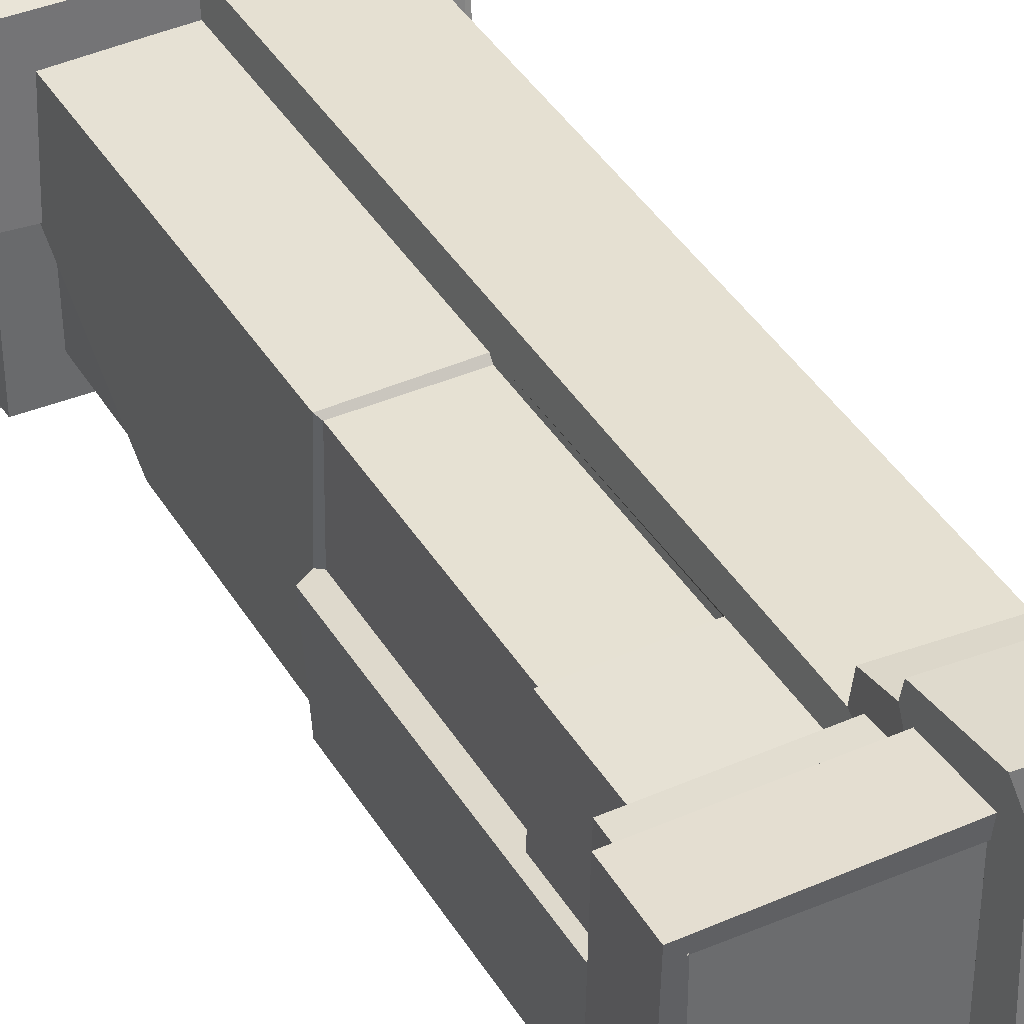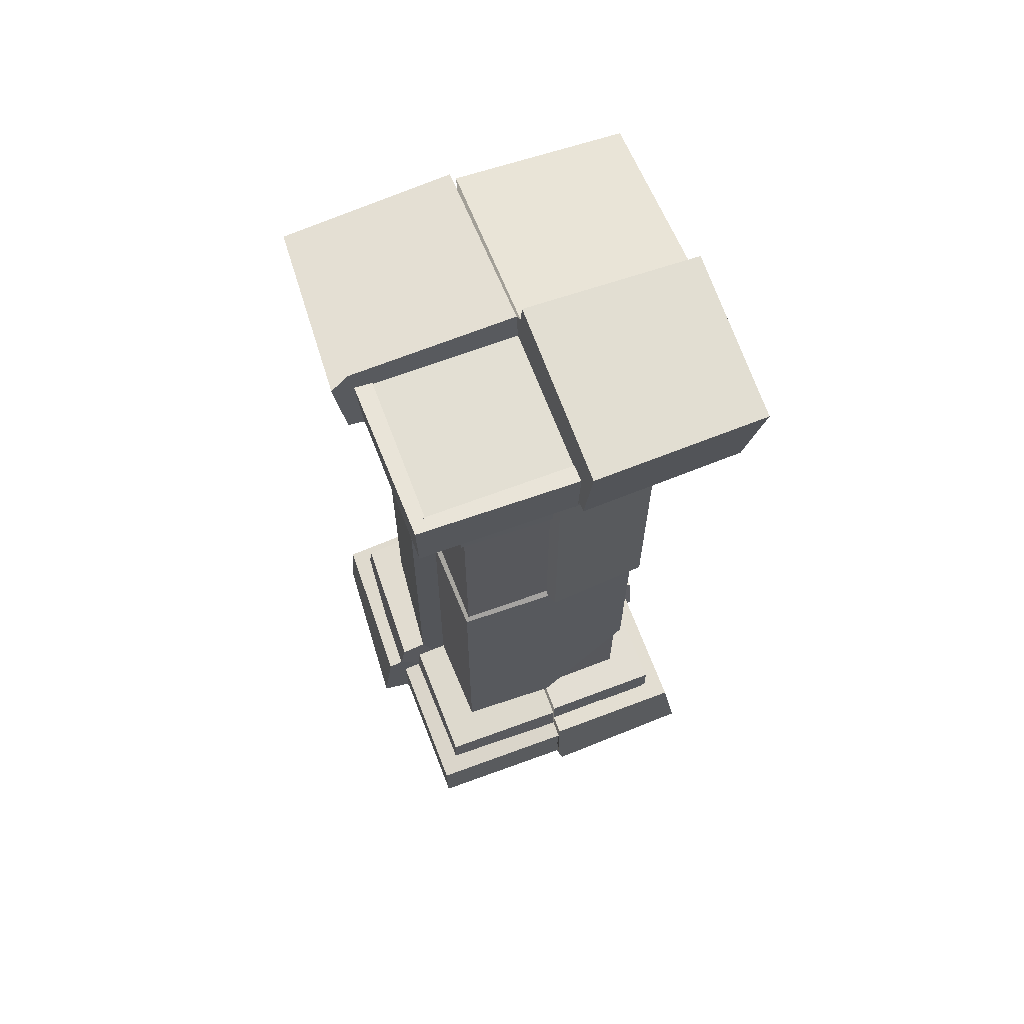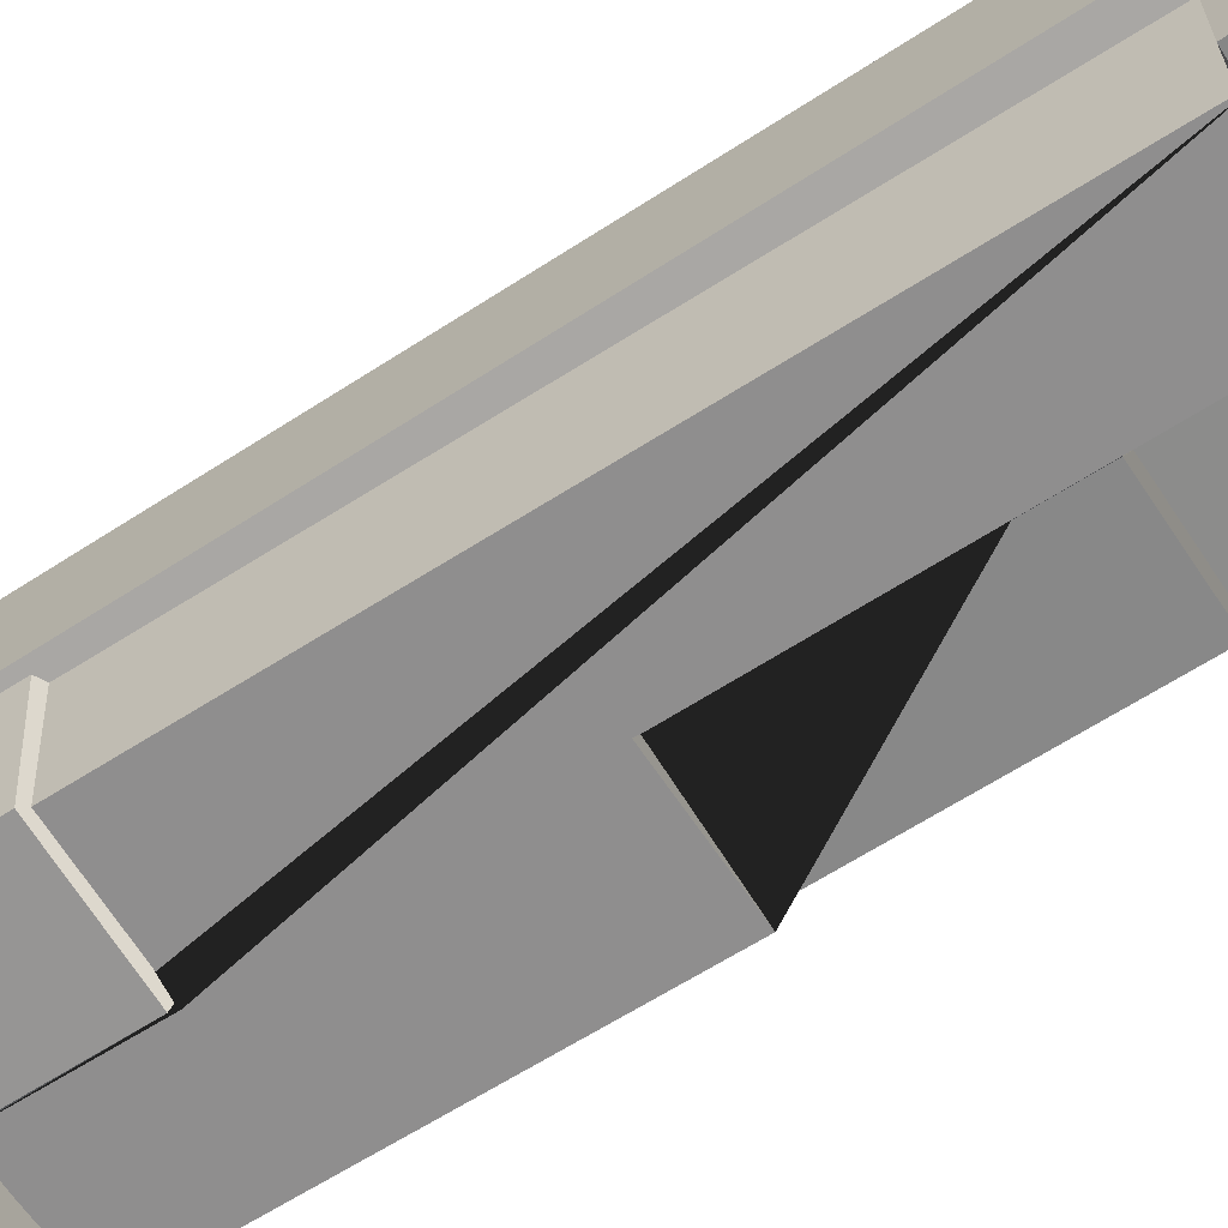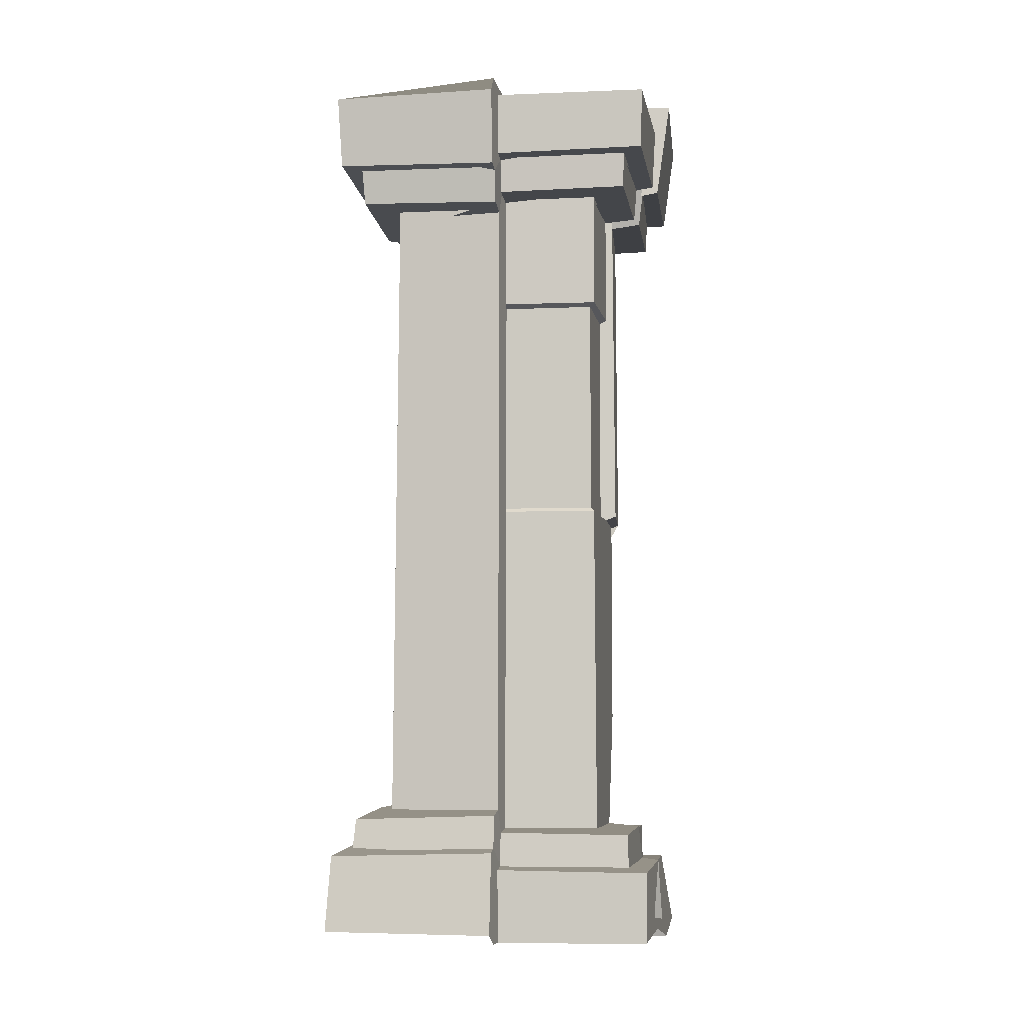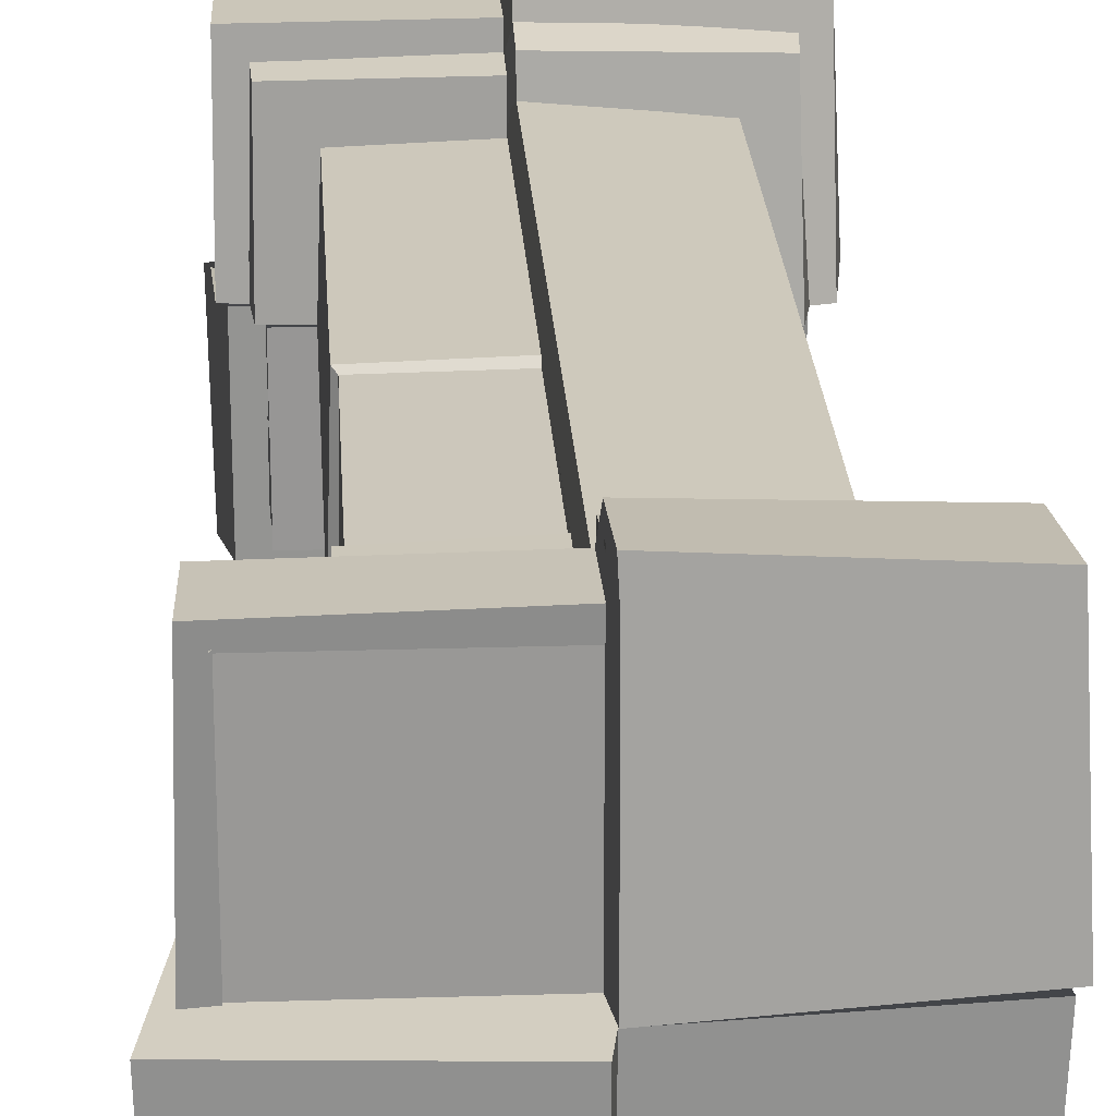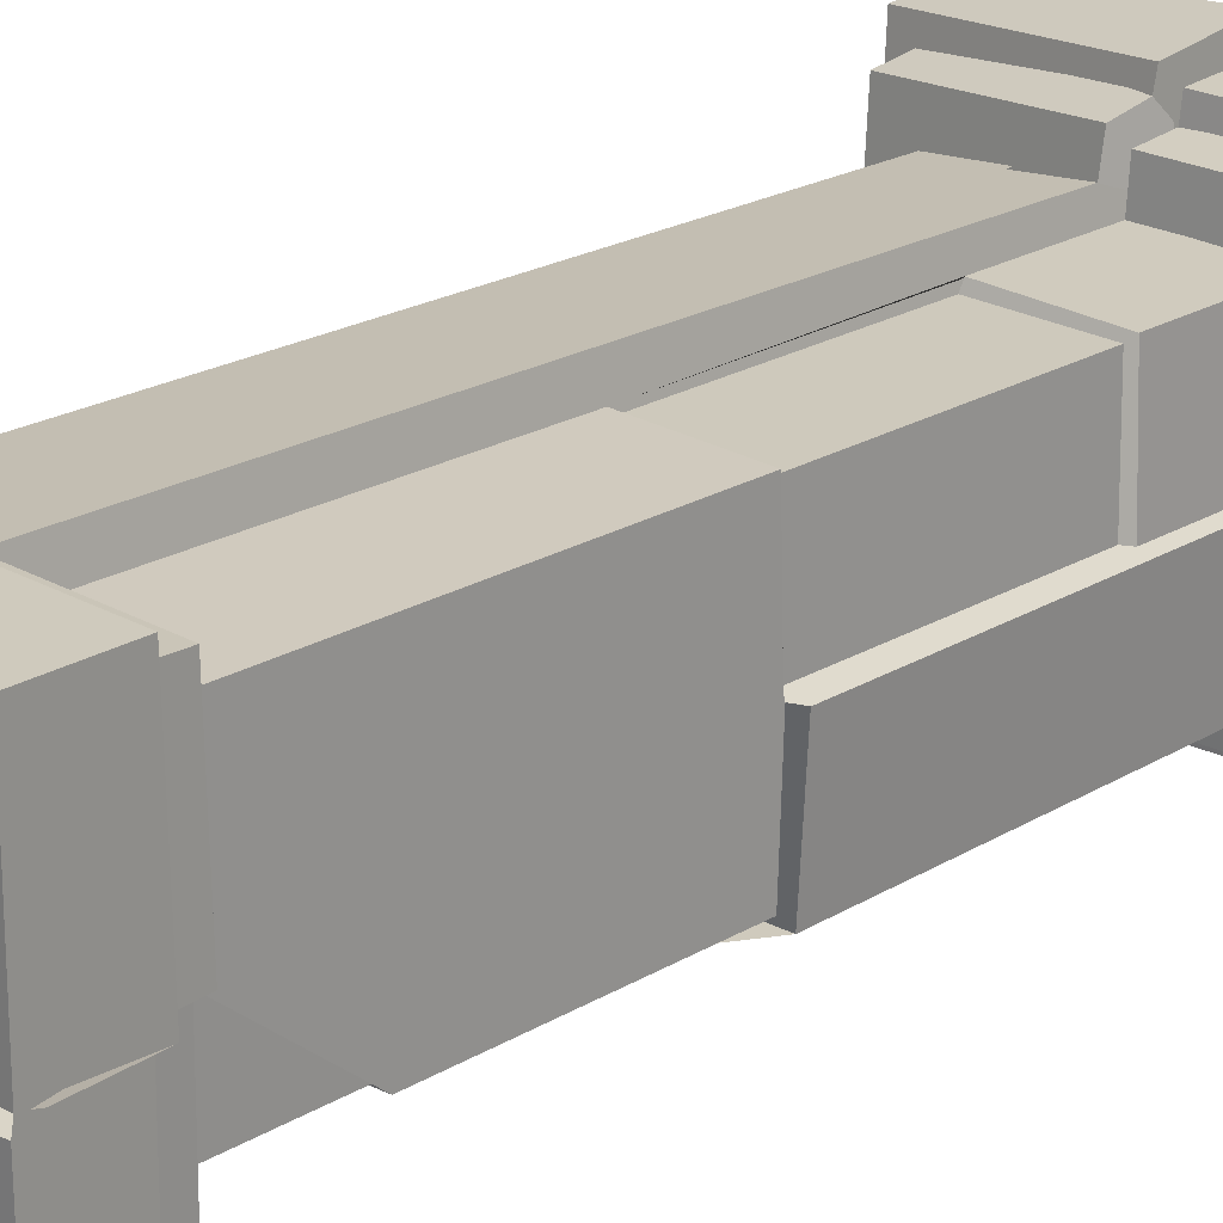
<metadata>
{"format":"obj","ext":"obj","renderer":"f3d","projection":"perspective","resolution":1024,"background":"white","views":[{"elev":38.8,"azim":152.2,"up":"+Z"},{"elev":67.1,"azim":69.3,"up":"+Y"},{"elev":-64.3,"azim":-57.1,"up":"+Z"},{"elev":-6.2,"azim":8.3,"up":"+Y"},{"elev":21.7,"azim":176.8,"up":"+Z"},{"elev":21.9,"azim":43.6,"up":"+Z"}]}
</metadata>
<code>
o Cube
v -1.182 0.01823 1.182
v -1.149 0.5345 1.149
v -0.8724 0.6436 0.8724
v -0.9352 0.6189 0.9352
v -1.04 0.4089 1.04
v -1.006 0.7824 1.006
v -1.04 0.568 0.8203
v -1.258 0.01823 0.01302
v -1.182 0.568 0.01302
v -0.8724 0.6436 0.01302
v -1.04 0.568 0.01302
v -1.115 0.4089 0.01302
v -1.04 0.8159 0.01302
v -0.8203 0.568 1.04
v -0.01302 -0.06394 1.064
v -0.01302 0.01823 1.258
v -0.01302 0.568 1.182
v -0.01302 0.6436 0.8724
v -0.01302 0.568 1.04
v -0.01302 0.4089 1.115
v -0.01302 0.8159 1.04
v -0.01302 -0.09043 0.01302
v -0.638 0.8915 0.638
v -0.612 0.8915 0.638
v -0.7933 0.6693 0.7933
v -0.638 0.8915 0.01302
v -0.8688 0.6693 0.01302
v -0.01302 0.8915 0.638
v -0.01302 0.6693 0.8688
v -0.9836 5.24 0.9836
v -1.126 5.488 1.126
v -1.012 5.591 1.012
v -0.8724 5.396 0.8724
v -0.9233 5.417 0.9233
v -1.155 5.982 1.155
v -1.012 5.212 0.01302
v -1.012 5.46 0.8203
v -1.155 5.46 0.01302
v -1.076 5.591 0.01302
v -0.8724 5.396 0.01302
v -1.012 5.46 0.01302
v -1.219 5.982 0.01302
v -0.01302 5.212 1.012
v -0.8203 5.46 1.012
v -0.01302 5.46 1.155
v -0.01302 5.591 1.076
v -0.01302 5.396 0.8724
v -0.01302 5.46 1.012
v -0.01302 5.982 1.219
v -0.01302 6.103 1.103
v -0.638 5.148 0.638
v -0.638 5.148 0.612
v -0.7653 5.331 0.7653
v -0.638 5.148 0.01302
v -0.8293 5.331 0.01302
v -0.01302 5.148 0.638
v -0.01302 5.331 0.8293
v -0.01302 6.146 0.01302
v -1.128 0.01823 -0.01302
v -1.09 0.4757 -0.01302
v -0.8724 0.513 -0.01302
v -0.9849 0.4089 -0.01302
v -0.9476 0.7236 -0.01302
v -1.09 0.01823 -1.09
v -1.074 0.4591 -1.074
v -0.8724 0.513 -0.8724
v -0.8464 0.513 -0.8724
v -0.9476 0.4089 -0.9476
v -0.931 0.707 -0.931
v -0.638 0.7609 -0.01302
v -0.7383 0.6693 -0.01302
v -0.638 0.7609 -0.638
v -0.7009 0.6693 -0.7009
v -0.612 0.7609 -0.638
v -0.01302 0.6693 -0.7383
v -0.01302 0.7609 -0.638
v -0.01302 -0.04776 -1.048
v -0.01302 0.01823 -1.128
v -0.01302 0.513 -0.8724
v -0.01302 0.4089 -0.9849
v -0.01302 0.4757 -1.09
v -0.01302 0.7236 -0.9476
v -0.01302 2.987 -0.7477
v -0.01302 3.013 -0.7382
v -0.7382 4.497 -0.01302
v -0.7867 4.523 -0.01302
v -0.7009 4.497 -0.7009
v -0.7352 4.523 -0.7352
v -0.01302 4.497 -0.7382
v -0.01302 4.523 -0.7867
v -0.9818 5.242 -0.01302
v -1.124 5.49 -0.01302
v -1.033 5.591 -0.01302
v -0.8724 5.439 -0.01302
v -0.9818 5.49 -0.01302
v -1.176 5.982 -0.01302
v -0.959 5.265 -0.959
v -1.102 5.513 -1.102
v -0.9818 5.591 -0.9818
v -0.8724 5.439 -0.8724
v -0.9105 5.455 -0.9105
v -1.124 5.982 -1.124
v -0.638 5.191 -0.01302
v -0.7867 5.331 -0.01302
v -0.638 5.191 -0.638
v -0.7352 5.331 -0.7352
v -0.612 5.191 -0.638
v -0.01302 5.331 -0.7867
v -0.01302 5.191 -0.638
v -0.01302 6.094 -0.01302
v -0.01302 5.242 -0.9818
v -0.01302 5.591 -1.033
v -0.01302 5.49 -0.9818
v -0.01302 5.439 -0.8724
v -0.01302 5.49 -1.124
v -0.01302 5.982 -1.176
v -0.01302 6.066 -1.066
v 0.01302 -0.05213 1.052
v 0.01302 0.4445 1.059
v 0.01302 0.469 0.8724
v 0.01302 0.4089 0.9409
v 0.01302 0.6925 0.9164
v 0.01302 -0.07372 0.01302
v 0.01302 0.7169 0.638
v 0.01302 0.6693 0.6942
v 0.612 0.7169 0.638
v 0.6359 0.7089 0.6359
v 0.6698 0.6693 0.6698
v 0.638 0.7169 0.638
v 0.638 0.7169 0.612
v 0.6942 0.6693 0.01302
v 0.638 0.7169 0.01302
v 1.043 -0.04256 1.043
v 0.8724 0.469 0.8724
v 0.8724 0.469 0.8464
v 0.9164 0.4089 0.9164
v 1.048 0.4337 1.048
v 0.9056 0.6816 0.9056
v 1.052 -0.05213 0.01302
v 1.083 0.01823 0.01302
v 0.8724 0.469 0.01302
v 0.9409 0.4089 0.01302
v 1.059 0.4445 0.01302
v 0.9164 0.6925 0.01302
v 0.6768 1.503 0.01302
v 0.01302 2.987 0.6768
v 0.6574 2.987 0.6574
v 0.6768 2.987 0.01302
v 0.01302 3.013 0.6426
v 0.6332 3.013 0.6333
v 0.6426 3.013 0.01302
v 0.01302 4.497 0.6426
v 0.01302 4.523 0.692
v 0.6332 4.497 0.6333
v 0.6682 4.523 0.6682
v 0.6426 4.497 0.01302
v 0.692 4.523 0.01302
v 0.01302 5.309 0.9149
v 0.01302 5.557 1.057
v 0.01302 5.591 0.9387
v 0.01302 5.533 0.8724
v 0.01302 5.982 1.081
v 0.01302 5.965 0.9649
v 0.01302 5.95 0.9766
v 0.01302 5.285 0.638
v 0.01302 5.331 0.692
v 0.612 5.285 0.638
v 0.6682 5.331 0.6682
v 0.6352 5.293 0.6353
v 0.638 5.285 0.638
v 0.638 5.285 0.612
v 0.692 5.331 0.01302
v 0.638 5.285 0.01302
v 0.01302 5.95 0.01302
v 0.9043 5.32 0.9043
v 0.9149 5.591 0.9149
v 0.8724 5.533 0.8724
v 0.8724 5.533 0.8464
v 1.047 5.568 1.047
v 0.9766 5.965 0.9649
v 0.9766 5.95 0.9766
v 1.057 5.982 1.057
v 0.9714 5.971 0.9714
v 0.9649 5.965 0.9766
v 0.9149 5.309 0.01302
v 0.9387 5.591 0.01302
v 0.8724 5.533 0.01302
v 1.057 5.557 0.01302
v 0.9766 5.95 0.01302
v 1.081 5.982 0.01302
v 0.9649 5.965 0.01302
v 0.01302 -0.1572 -0.01302
v 0.01302 0.6513 -0.6286
v 0.01302 0.6693 -0.636
v 0.01302 0.6587 -0.638
v 0.6286 0.6513 -0.01302
v 0.636 0.6693 -0.01302
v 0.638 0.6587 -0.01302
v 0.6184 0.6563 -0.6184
v 0.6286 0.6693 -0.6286
v 0.01302 -0.1112 -1.111
v 0.01302 0.01823 -1.025
v 0.01302 0.4034 -0.8753
v 0.01302 0.4107 -0.8724
v 0.01302 0.4089 -0.8827
v 0.01302 0.4034 -1.018
v 0.8203 0.4034 -0.8753
v 0.01302 0.6513 -0.8753
v 1.111 -0.1112 -0.01302
v 1.025 0.01823 -0.01302
v 0.8753 0.4034 -0.01302
v 0.8724 0.4107 -0.01302
v 0.8827 0.4089 -0.01302
v 1.018 0.4034 -0.01302
v 0.8753 0.4034 -0.8203
v 0.8827 0.4089 -0.8203
v 0.8753 0.6513 -0.01302
v 1.091 -0.09078 -1.091
v 0.865 0.4083 -0.865
v 0.8753 0.4089 -0.8753
v 1.015 0.4001 -1.015
v 0.872 0.648 -0.872
v 0.01302 1.477 -0.636
v 0.01302 1.503 -0.6845
v 0.636 1.477 -0.01302
v 0.6845 1.503 -0.01302
v 0.6286 1.477 -0.6286
v 0.6629 1.503 -0.6629
v 0.01302 2.987 -0.6845
v 0.6845 2.987 -0.01302
v 0.6629 2.987 -0.6629
v 0.754 3.013 -0.01302
v 0.712 3.013 -0.712
v 0.01302 4.497 -0.754
v 0.01302 5.331 -0.7413
v 0.01302 5.236 -0.638
v 0.7413 5.331 -0.01302
v 0.638 5.236 -0.01302
v 0.7031 5.331 -0.7031
v 0.638 5.236 -0.612
v 0.638 5.236 -0.638
v 0.01302 6.267 -0.01302
v 0.01302 5.274 -0.9497
v 0.01302 5.591 -0.988
v 0.01302 5.484 -0.8724
v 0.01302 5.522 -1.092
v 0.01302 5.982 -1.131
v 0.01302 6.189 -1.189
v 0.9497 5.274 -0.01302
v 0.988 5.591 -0.01302
v 0.8724 5.484 -0.01302
v 1.092 5.522 -0.01302
v 1.189 6.189 -0.01302
v 0.9328 5.291 -0.9328
v 0.9497 5.591 -0.9497
v 0.8724 5.484 -0.8464
v 0.8724 5.484 -0.8724
v 1.075 5.539 -1.075
v 1.154 6.154 -1.154
f 69 63 70 72 74 76 82
f 97 99 112 111
f 149 150 154 152
f 50 58 42 35 49
f 68 69 82 80
f 200 199 193 194 223 227
f 97 111 109 107 105 103 91
f 27 26 23 24 25
f 55 53 52 54
f 12 11 7 4 5
f 6 5 20 21
f 120 134 135 136 121
f 2 17 18 3 10 9
f 57 53 25 29
f 132 198 196 197 131
f 253 259 248 242
f 218 209 192 201
f 225 226 145 131 197
f 101 113 112 99
f 254 249 238 240 241 236 243
f 205 80 82 76 195 208
f 138 144 132 130 129 126 124 122
f 92 94 40 38 42 58 110 96
f 228 224 229 231
f 185 175 158 165 167 170 171 173
f 42 38 31 35
f 245 257 256 255 244
f 19 20 5 4 14
f 250 186 185 173 238 249
f 204 206 202 78 81 79
f 233 232 230 231 229 83 84
f 65 60 61 66 67 79 81
f 98 115 114 100 94 92
f 46 48 44 34 32
f 46 32 30 43
f 214 221 206 204 219 212
f 142 136 135 141
f 137 143 141 135 134 120 119
f 31 45 49 35
f 220 216 215 219 207 203 205
f 57 56 51 52 53
f 106 108 90 88
f 8 1 2 9
f 94 100 114 113 101 95
f 39 41 40 94 95 93
f 216 213 211 215
f 243 244 255 254
f 237 238 173 172
f 98 92 96 102
f 250 251 187 186
f 157 172 168 155
f 116 115 98 102
f 102 96 110 117 116
f 235 234 89 90 108
f 152 154 156 157 155 153
f 107 106 104 103 105
f 13 12 5 6
f 188 179 159 161 177 178 187
f 67 66 61 62 68
f 95 101 99 93
f 115 116 247 246 245 114
f 91 93 99 97
f 120 121 20 19 18
f 131 145 226 228 231 230 148 147 128
f 168 166 153 155
f 129 130 127 126
f 242 248 247 116 117 110
f 253 242 110 58 174 189 191 190 188 187 251 252
f 219 204 203 207
f 254 255 250 249
f 220 222 217 213 216
f 160 46 43 56 165 158
f 253 252 258 259
f 176 175 185 186
f 125 128 147 146
f 60 59 8 9 10 61
f 184 183 180 163 162 182 190 191
f 1 16 17 2
f 232 237 172 157 156 151 148 230
f 164 163 180 181
f 68 80 79 67
f 167 165 166 168 169
f 167 169 171 170
f 68 62 63 69
f 193 195 76 75 194
f 183 184 181 180
f 108 109 236 235
f 174 164 181 189
f 176 178 177 161 160
f 45 47 161 159 162 163 164 174 58 50 49
f 136 138 122 121
f 6 21 28 24 23 26 13
f 228 226 225 227 223 224
f 124 125 29 28
f 86 104 106 88
f 43 30 36 54 52 51 56
f 179 188 190 182
f 88 90 89 87 85 86
f 219 215 211 212
f 71 73 74 72 70
f 212 141 143 140 210 214
f 36 39 93 91 103 54
f 243 236 109 111 112 244
f 65 64 59 60
f 239 237 232 233
f 54 103 104 55
f 119 120 18 17 16 15 118
f 27 25 53 55
f 237 239 240 238
f 138 136 142 144
f 191 189 181 184
f 32 39 36 30
f 248 259 258 246 247
f 77 201 192 123 22
f 244 112 113 114 245
f 19 14 4 7 11 10 3 18
f 40 41 37 34 44 48 47 33
f 176 186 187 178
f 213 217 198 132 144 142
f 124 126 127 128 125
f 146 149 152 153 166 57 29 125
f 12 13 26 70 63 62
f 195 193 199 196 198 217 222 208
f 130 132 131 128 127
f 220 205 208 222
f 77 22 123 139 133 118 15 16 1 8 59 64 78
f 211 213 142 141 212
f 137 119 118 133
f 194 75 83 229 224 223
f 73 87 89 234 235 239 233 84 83 75
f 121 122 124 28 21 20
f 258 252 251 256 257 245 246
f 197 196 199 200 227 225
f 210 140 143 137 133 139 209 218 221 214
f 71 70 26 27
f 179 182 162 159
f 236 241 240 239 235
f 202 206 221 218 201 77 78
f 73 75 76 74
f 56 57 166 165
f 80 205 203 204 79
f 108 106 107 109
f 46 160 161 47 48
f 209 139 123 192
f 27 55 104 86 85 71
f 175 176 160 158
f 154 150 151 156
f 172 173 171 169 168
f 38 40 33 47 45 31
f 37 41 39 32 34
f 29 25 24 28
f 151 150 147 148
f 81 78 64 65
f 71 85 87 73
f 146 147 150 149
f 250 255 256 251
f 11 12 62 61 10

</code>
